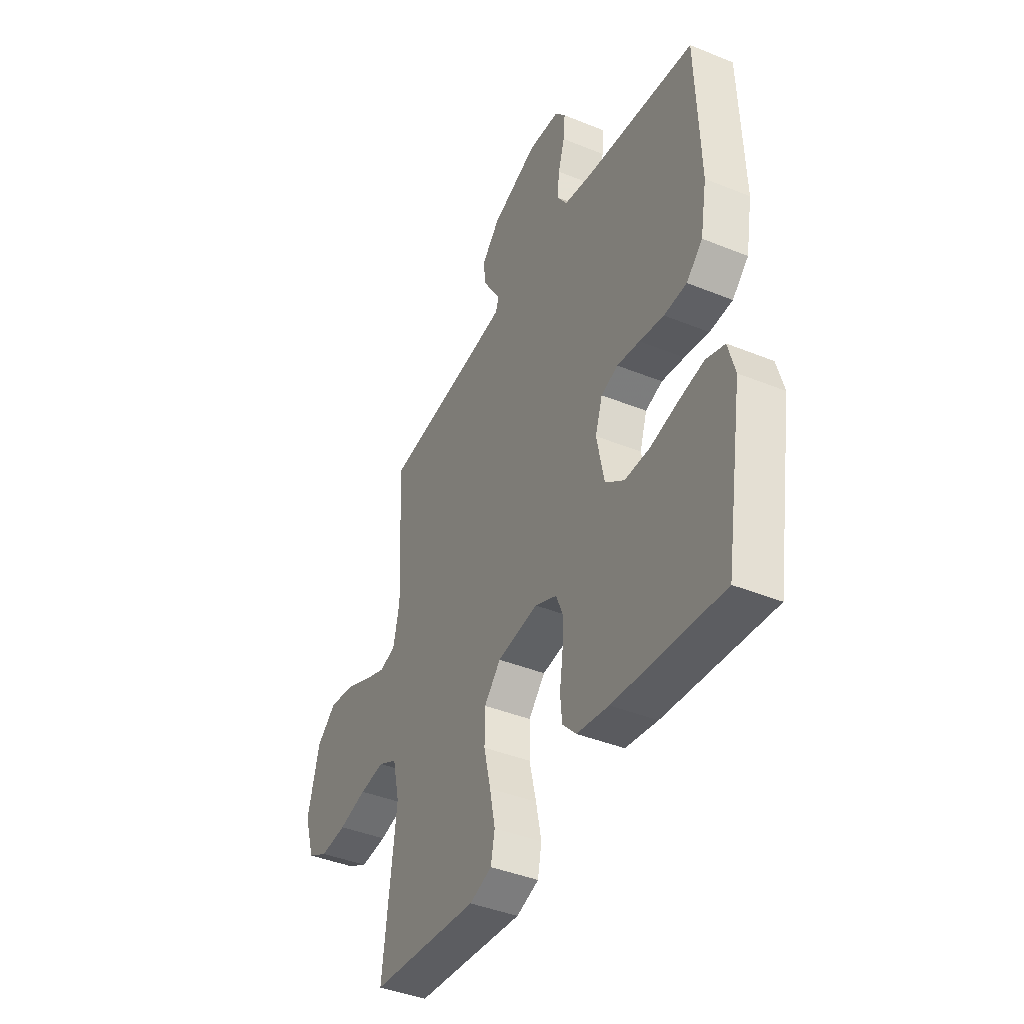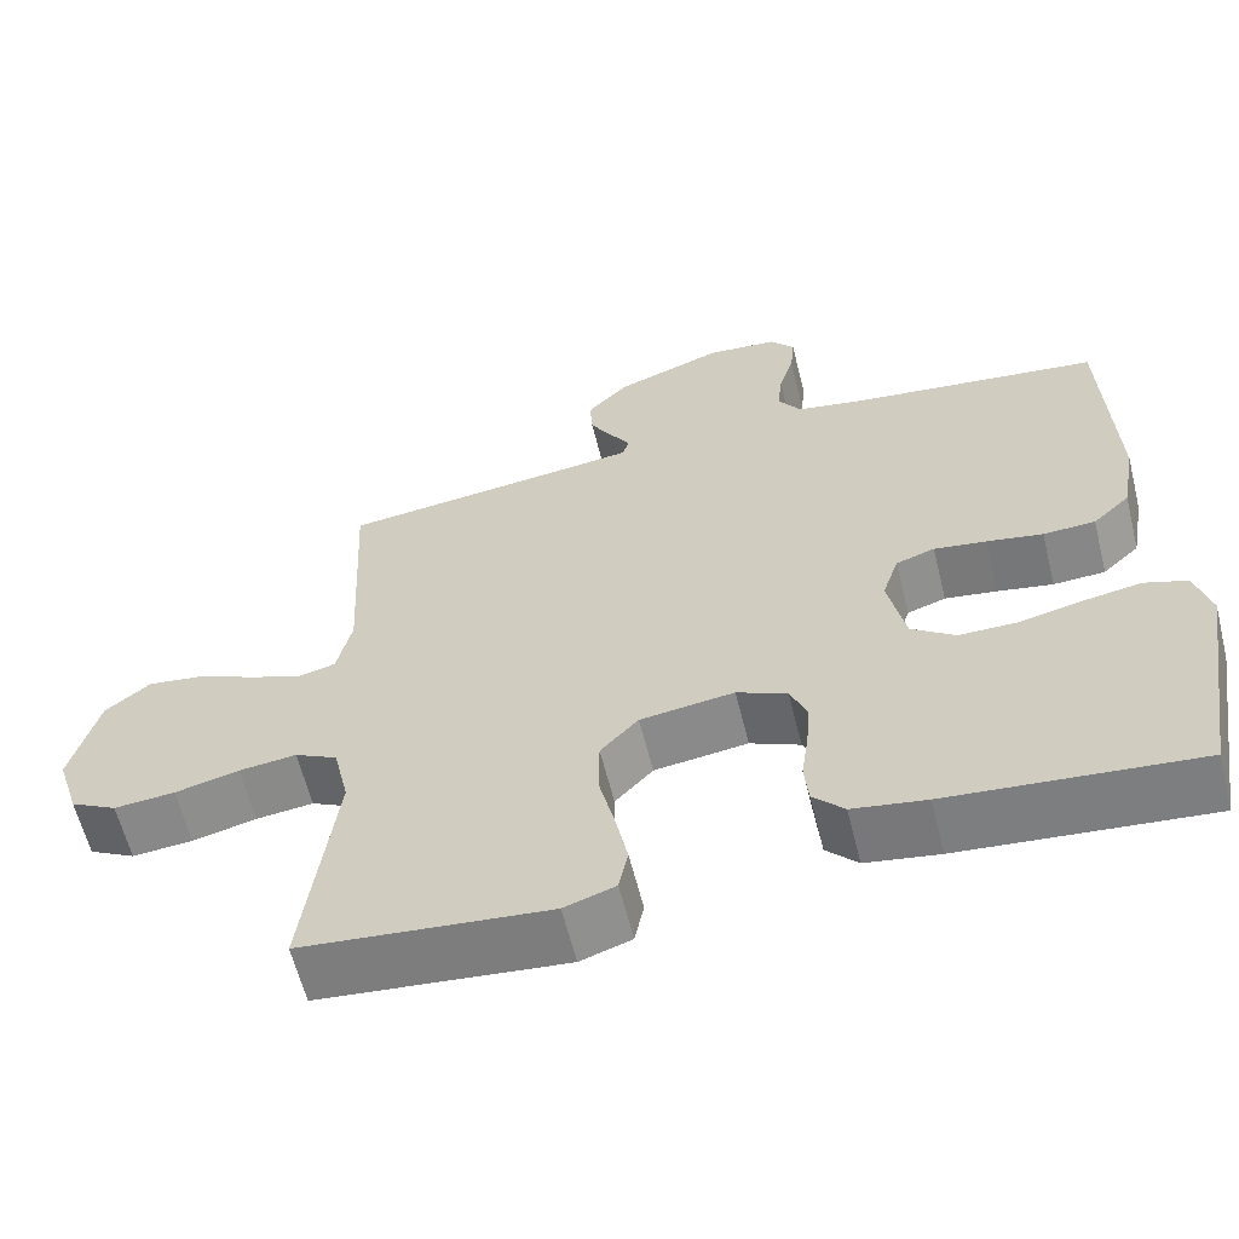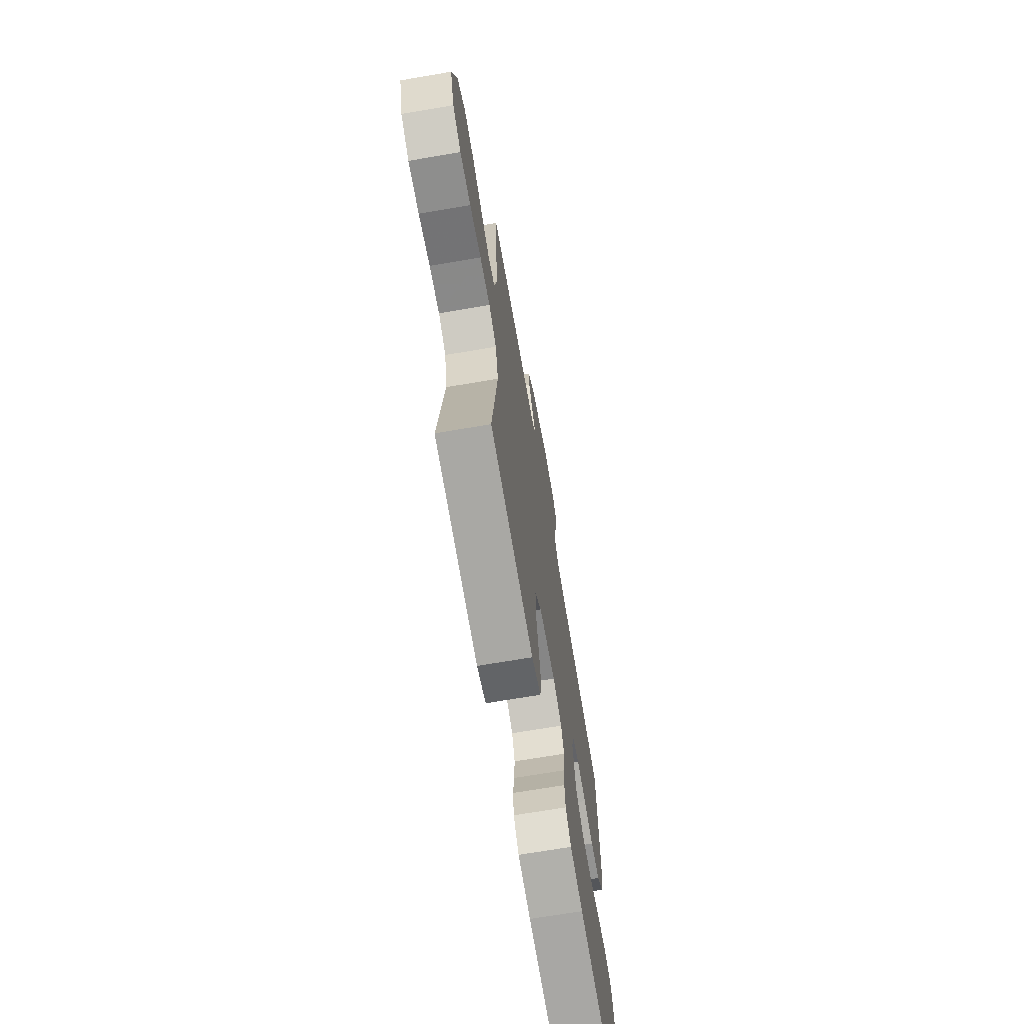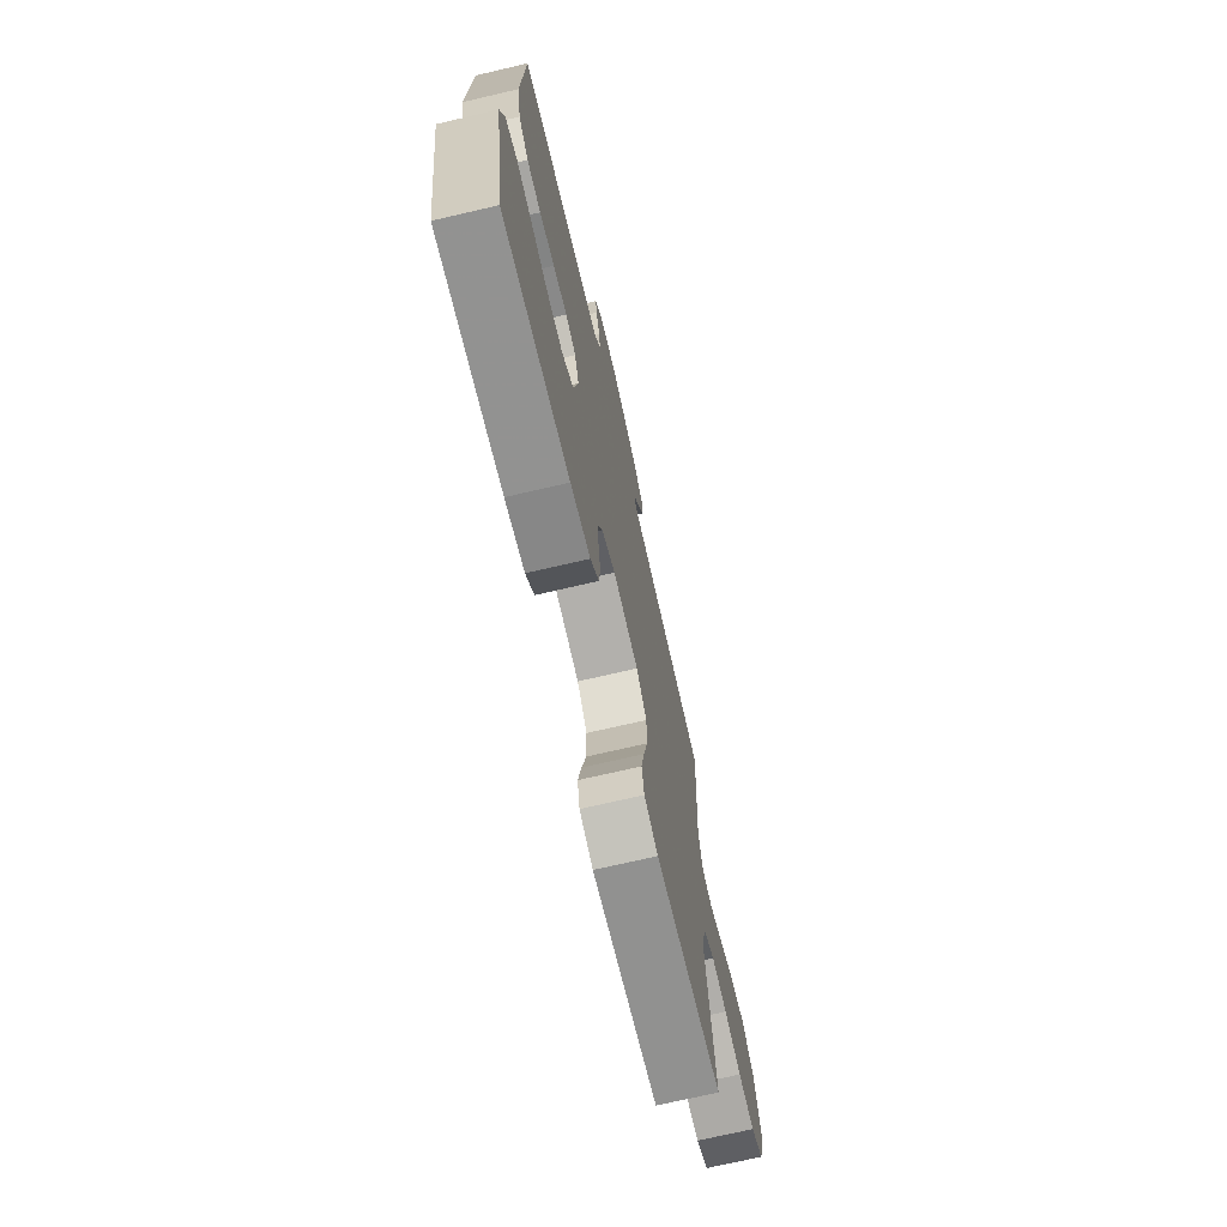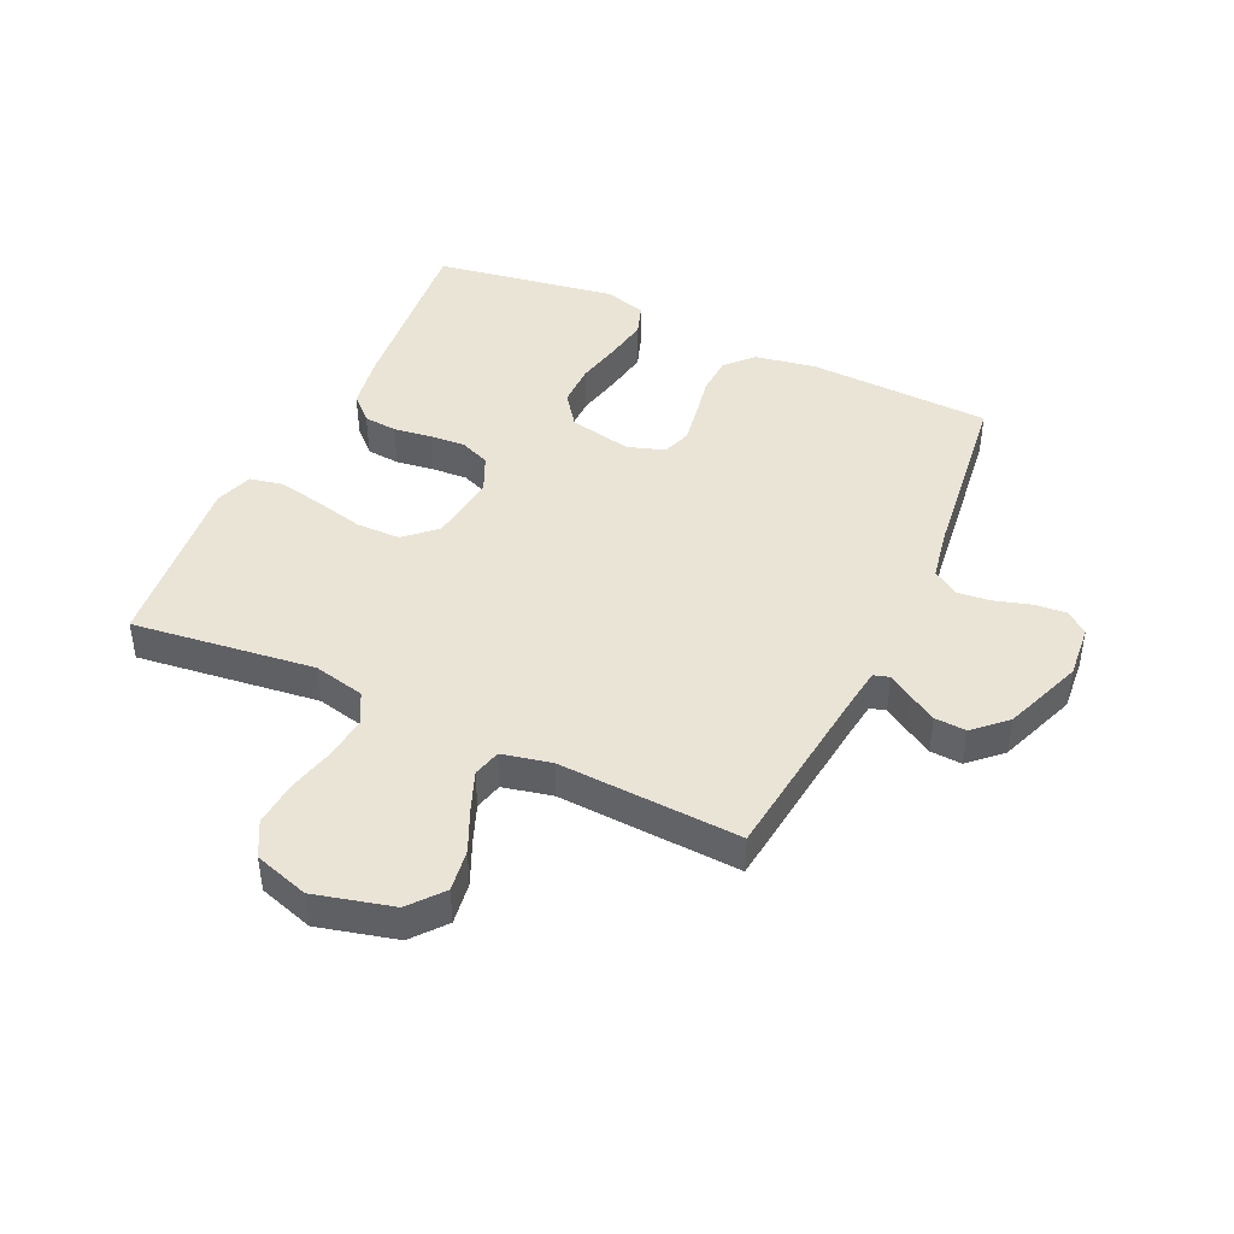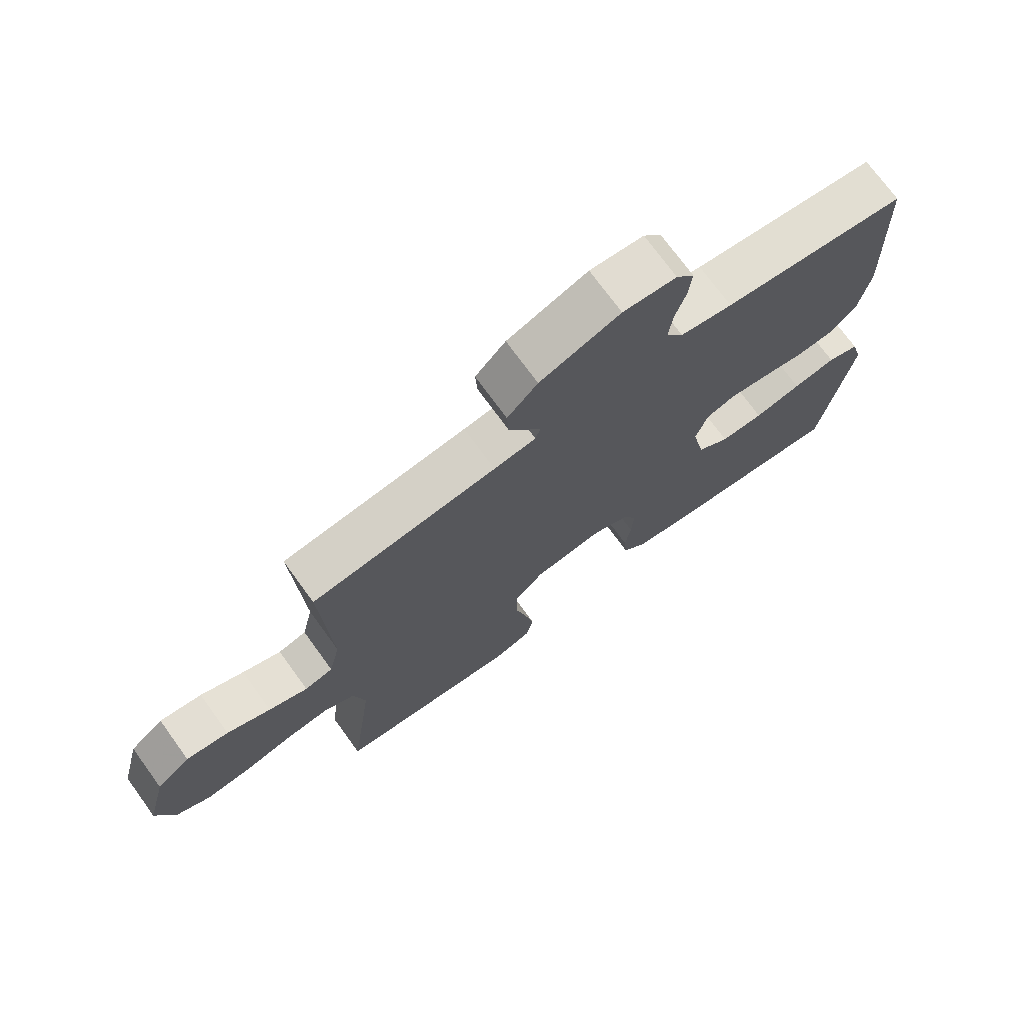
<metadata>
{"format":"obj","ext":"obj","renderer":"f3d","projection":"perspective","resolution":1024,"background":"white","views":[{"elev":-41.5,"azim":63.8,"up":"+Z"},{"elev":-61.4,"azim":14.0,"up":"+Z"},{"elev":-69.3,"azim":-80.3,"up":"+Z"},{"elev":-71.6,"azim":103.1,"up":"+Z"},{"elev":43.9,"azim":-65.0,"up":"+Y"},{"elev":73.0,"azim":-36.0,"up":"+Z"}]}
</metadata>
<code>
v -0.5 0.07 -0.5
v -0.462 0.07 -0.2
v -0.481 0.07 -0.115
v -0.533 0.07 -0.088
v -0.603 0.07 -0.096
v -0.681 0.07 -0.115
v -0.755 0.07 -0.121
v -0.812 0.07 -0.09
v -0.84 0.07 0
v -0.807 0.07 0.129
v -0.752 0.07 0.174
v -0.683 0.07 0.164
v -0.612 0.07 0.132
v -0.549 0.07 0.107
v -0.503 0.07 0.119
v -0.485 0.07 0.2
v -0.5 0.07 0.5
v -0.2 0.07 0.535
v -0.132 0.07 0.544
v -0.124 0.07 0.57
v -0.148 0.07 0.608
v -0.176 0.07 0.655
v -0.179 0.07 0.707
v -0.13 0.07 0.759
v 0 0.07 0.808
v 0.087 0.07 0.8
v 0.116 0.07 0.764
v 0.111 0.07 0.711
v 0.093 0.07 0.651
v 0.087 0.07 0.596
v 0.115 0.07 0.554
v 0.2 0.07 0.538
v 0.5 0.07 0.5
v 0.511 0.07 0.2
v 0.493 0.07 0.099
v 0.448 0.07 0.057
v 0.385 0.07 0.054
v 0.317 0.07 0.067
v 0.254 0.07 0.077
v 0.207 0.07 0.061
v 0.187 0.07 0
v 0.208 0.07 -0.103
v 0.261 0.07 -0.142
v 0.331 0.07 -0.142
v 0.408 0.07 -0.125
v 0.478 0.07 -0.113
v 0.53 0.07 -0.131
v 0.549 0.07 -0.2
v 0.5 0.07 -0.5
v 0.2 0.07 -0.471
v 0.111 0.07 -0.456
v 0.073 0.07 -0.416
v 0.068 0.07 -0.361
v 0.077 0.07 -0.299
v 0.081 0.07 -0.24
v 0.061 0.07 -0.191
v 0 0.07 -0.163
v -0.114 0.07 -0.178
v -0.16 0.07 -0.228
v -0.161 0.07 -0.3
v -0.142 0.07 -0.381
v -0.127 0.07 -0.455
v -0.138 0.07 -0.51
v -0.2 0.07 -0.531
v -0.5 0 -0.5
v -0.462 0 -0.2
v -0.481 0 -0.115
v -0.533 0 -0.088
v -0.603 0 -0.096
v -0.681 0 -0.115
v -0.755 0 -0.121
v -0.812 0 -0.09
v -0.84 0 0
v -0.807 0 0.129
v -0.752 0 0.174
v -0.683 0 0.164
v -0.612 0 0.132
v -0.549 0 0.107
v -0.503 0 0.119
v -0.485 0 0.2
v -0.5 0 0.5
v -0.2 0 0.535
v -0.132 0 0.544
v -0.124 0 0.57
v -0.148 0 0.608
v -0.176 0 0.655
v -0.179 0 0.707
v -0.13 0 0.759
v 0 0 0.808
v 0.087 0 0.8
v 0.116 0 0.764
v 0.111 0 0.711
v 0.093 0 0.651
v 0.087 0 0.596
v 0.115 0 0.554
v 0.2 0 0.538
v 0.5 0 0.5
v 0.511 0 0.2
v 0.493 0 0.099
v 0.448 0 0.057
v 0.385 0 0.054
v 0.317 0 0.067
v 0.254 0 0.077
v 0.207 0 0.061
v 0.187 0 0
v 0.208 0 -0.103
v 0.261 0 -0.142
v 0.331 0 -0.142
v 0.408 0 -0.125
v 0.478 0 -0.113
v 0.53 0 -0.131
v 0.549 0 -0.2
v 0.5 0 -0.5
v 0.2 0 -0.471
v 0.111 0 -0.456
v 0.073 0 -0.416
v 0.068 0 -0.361
v 0.077 0 -0.299
v 0.081 0 -0.24
v 0.061 0 -0.191
v 0 0 -0.163
v -0.114 0 -0.178
v -0.16 0 -0.228
v -0.161 0 -0.3
v -0.142 0 -0.381
v -0.127 0 -0.455
v -0.138 0 -0.51
v -0.2 0 -0.531
f 63 64 1 2
f 60 61 62 63
f 60 63 2 3
f 59 60 3
f 58 59 3 4
f 57 58 4
f 51 52 53 54
f 51 54 55
f 50 51 55
f 49 50 55 56
f 47 48 49 56
f 44 45 46 47
f 35 36 37 38
f 35 38 39
f 32 33 34 35
f 31 32 35 39
f 30 31 39 40
f 26 27 28 29
f 26 29 30
f 25 26 30
f 20 21 22 23
f 20 23 24 25
f 16 17 18
f 15 16 18 19
f 10 11 12 13
f 10 13 14
f 9 10 14
f 8 9 14 15
f 5 6 7 8
f 4 5 8 15
f 44 47 56 57
f 43 44 57
f 42 43 57 4
f 41 42 4 15
f 40 41 15 19
f 25 30 40
f 19 20 25 40
f 66 65 128 127
f 127 126 125 124
f 67 66 127 124
f 67 124 123
f 68 67 123 122
f 68 122 121
f 118 117 116 115
f 119 118 115
f 119 115 114
f 120 119 114 113
f 120 113 112 111
f 111 110 109 108
f 102 101 100 99
f 103 102 99
f 99 98 97 96
f 103 99 96 95
f 104 103 95 94
f 93 92 91 90
f 94 93 90
f 94 90 89
f 87 86 85 84
f 89 88 87 84
f 82 81 80
f 83 82 80 79
f 77 76 75 74
f 78 77 74
f 78 74 73
f 79 78 73 72
f 72 71 70 69
f 79 72 69 68
f 121 120 111 108
f 121 108 107
f 68 121 107 106
f 79 68 106 105
f 83 79 105 104
f 104 94 89
f 104 89 84 83
f 1 65 66 2
f 2 66 67 3
f 3 67 68 4
f 4 68 69 5
f 5 69 70 6
f 6 70 71 7
f 7 71 72 8
f 8 72 73 9
f 9 73 74 10
f 10 74 75 11
f 11 75 76 12
f 12 76 77 13
f 13 77 78 14
f 14 78 79 15
f 15 79 80 16
f 16 80 81 17
f 17 81 82 18
f 18 82 83 19
f 19 83 84 20
f 20 84 85 21
f 21 85 86 22
f 22 86 87 23
f 23 87 88 24
f 24 88 89 25
f 25 89 90 26
f 26 90 91 27
f 27 91 92 28
f 28 92 93 29
f 29 93 94 30
f 30 94 95 31
f 31 95 96 32
f 32 96 97 33
f 33 97 98 34
f 34 98 99 35
f 35 99 100 36
f 36 100 101 37
f 37 101 102 38
f 38 102 103 39
f 39 103 104 40
f 40 104 105 41
f 41 105 106 42
f 42 106 107 43
f 43 107 108 44
f 44 108 109 45
f 45 109 110 46
f 46 110 111 47
f 47 111 112 48
f 48 112 113 49
f 49 113 114 50
f 50 114 115 51
f 51 115 116 52
f 52 116 117 53
f 53 117 118 54
f 54 118 119 55
f 55 119 120 56
f 56 120 121 57
f 57 121 122 58
f 58 122 123 59
f 59 123 124 60
f 60 124 125 61
f 61 125 126 62
f 62 126 127 63
f 63 127 128 64
f 64 128 65 1

</code>
